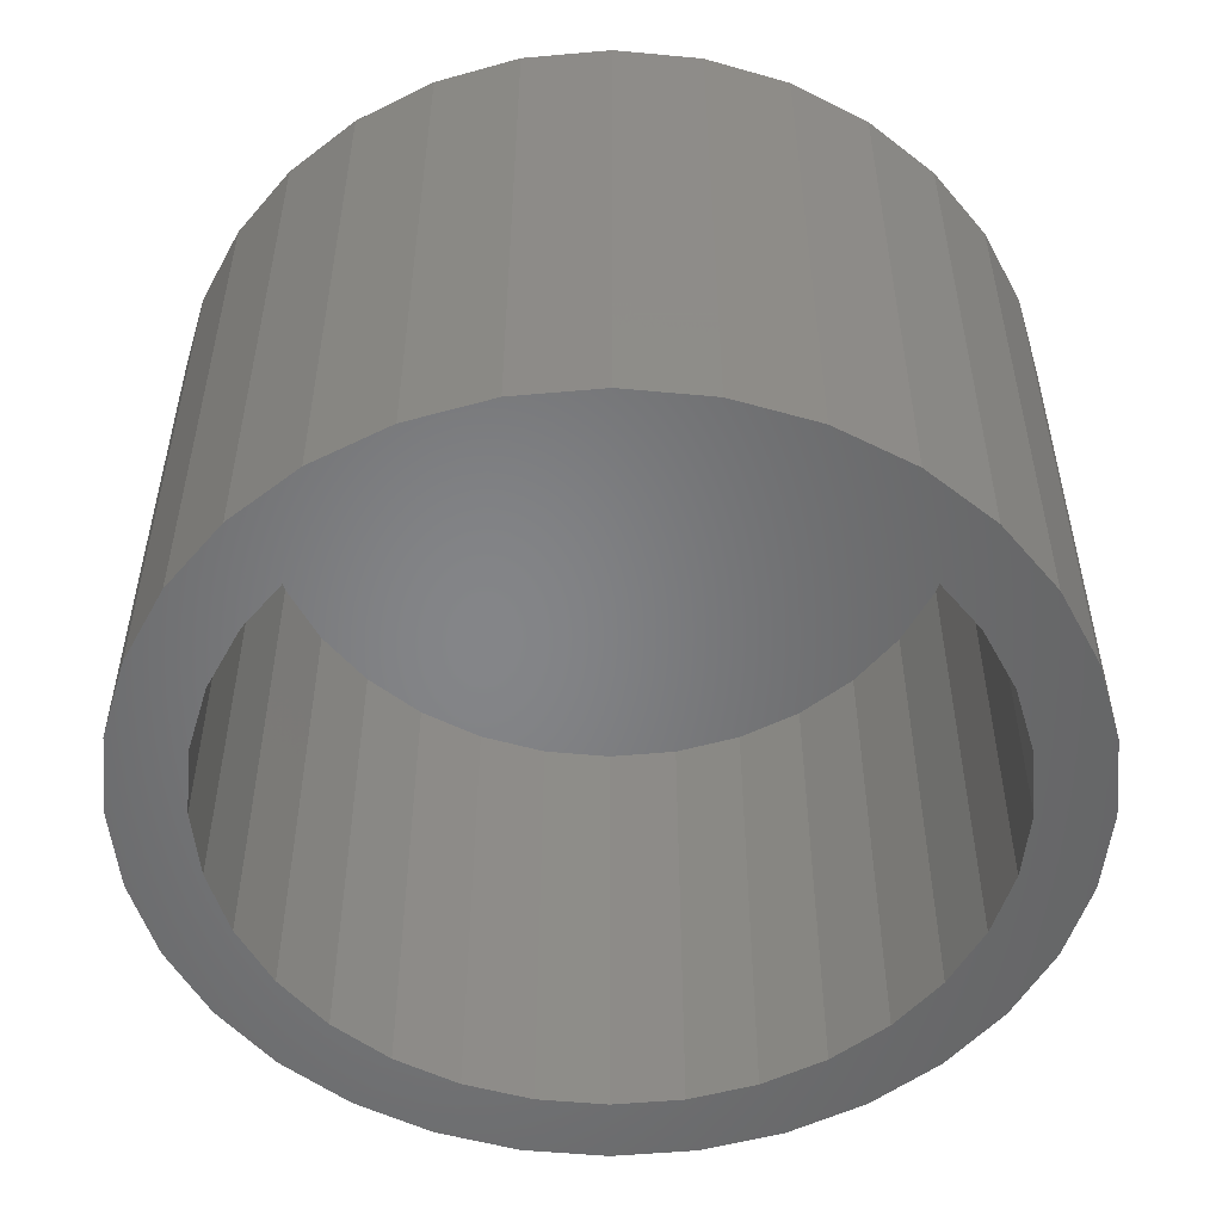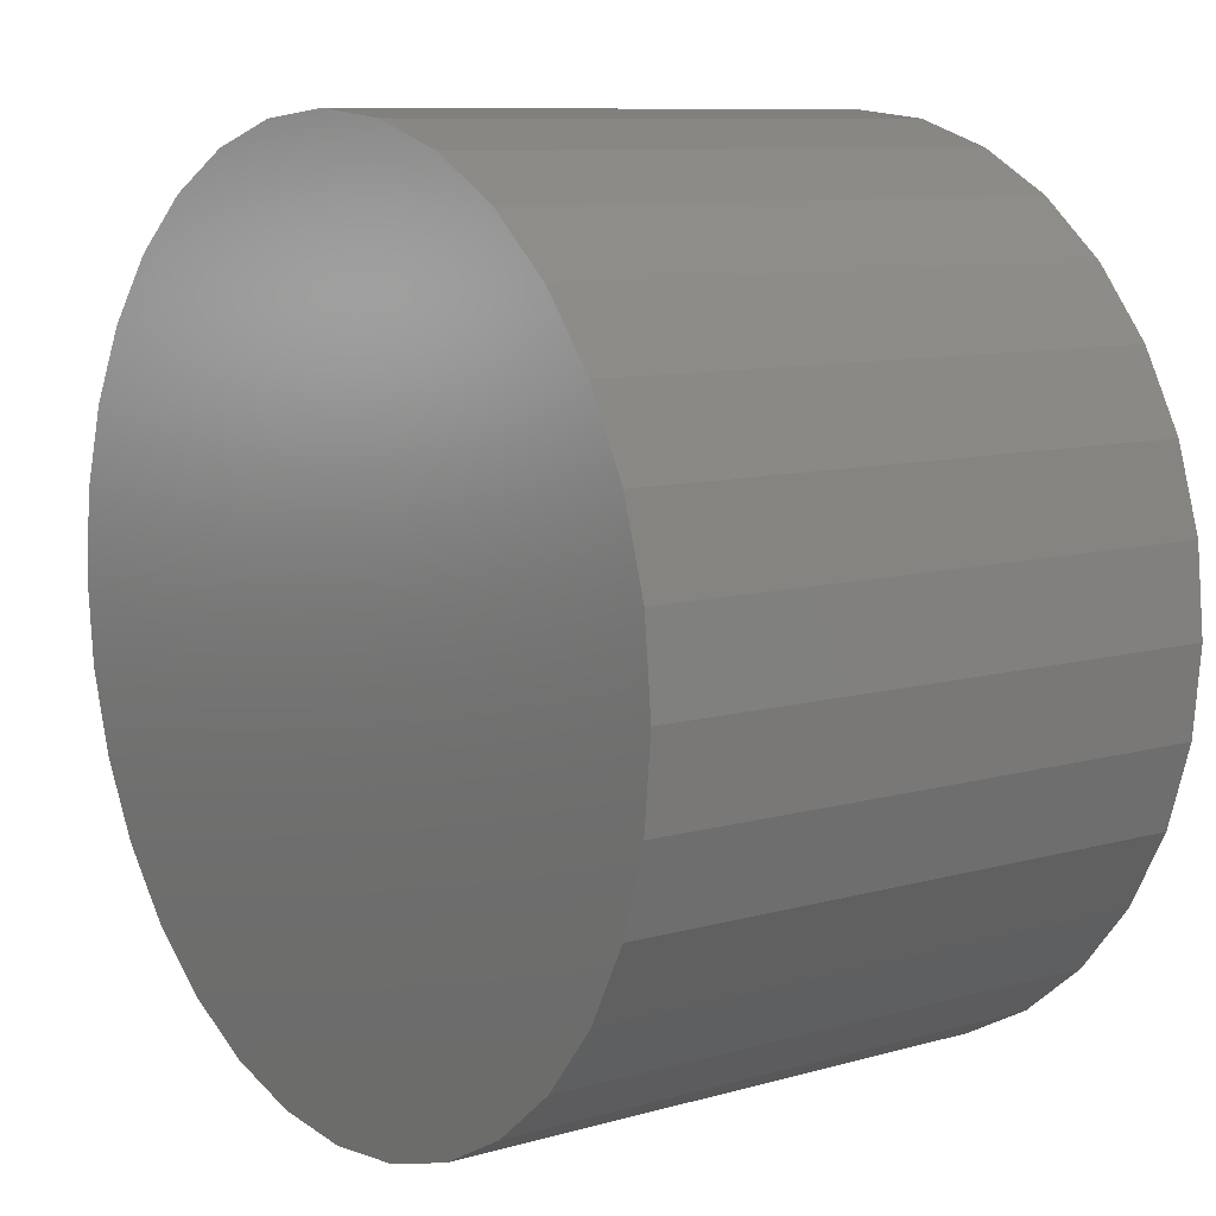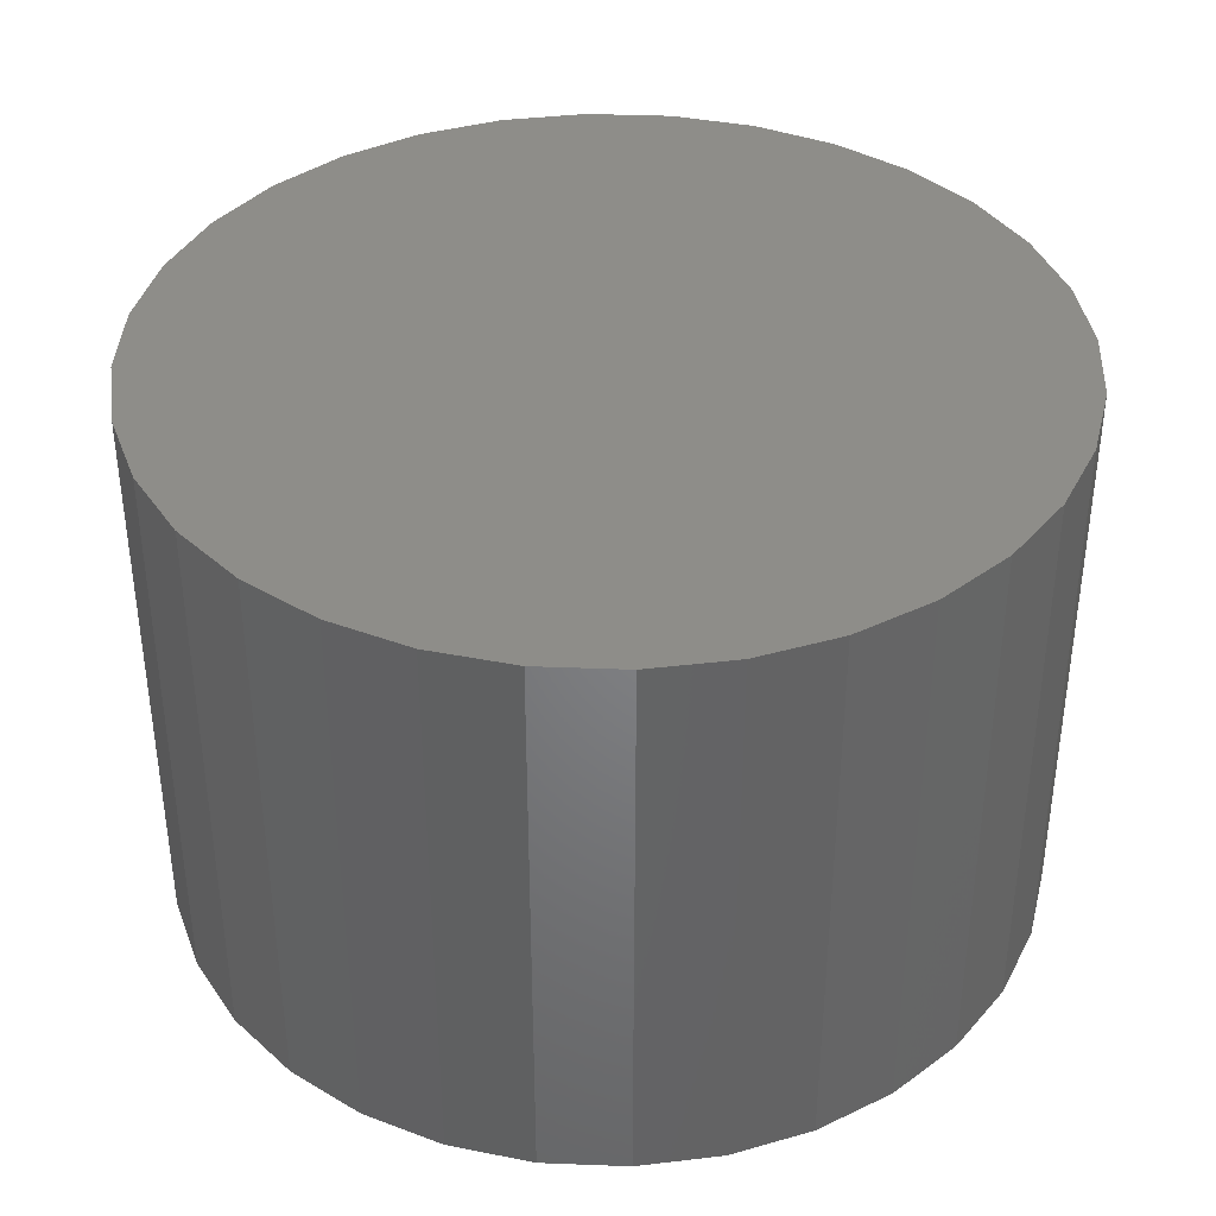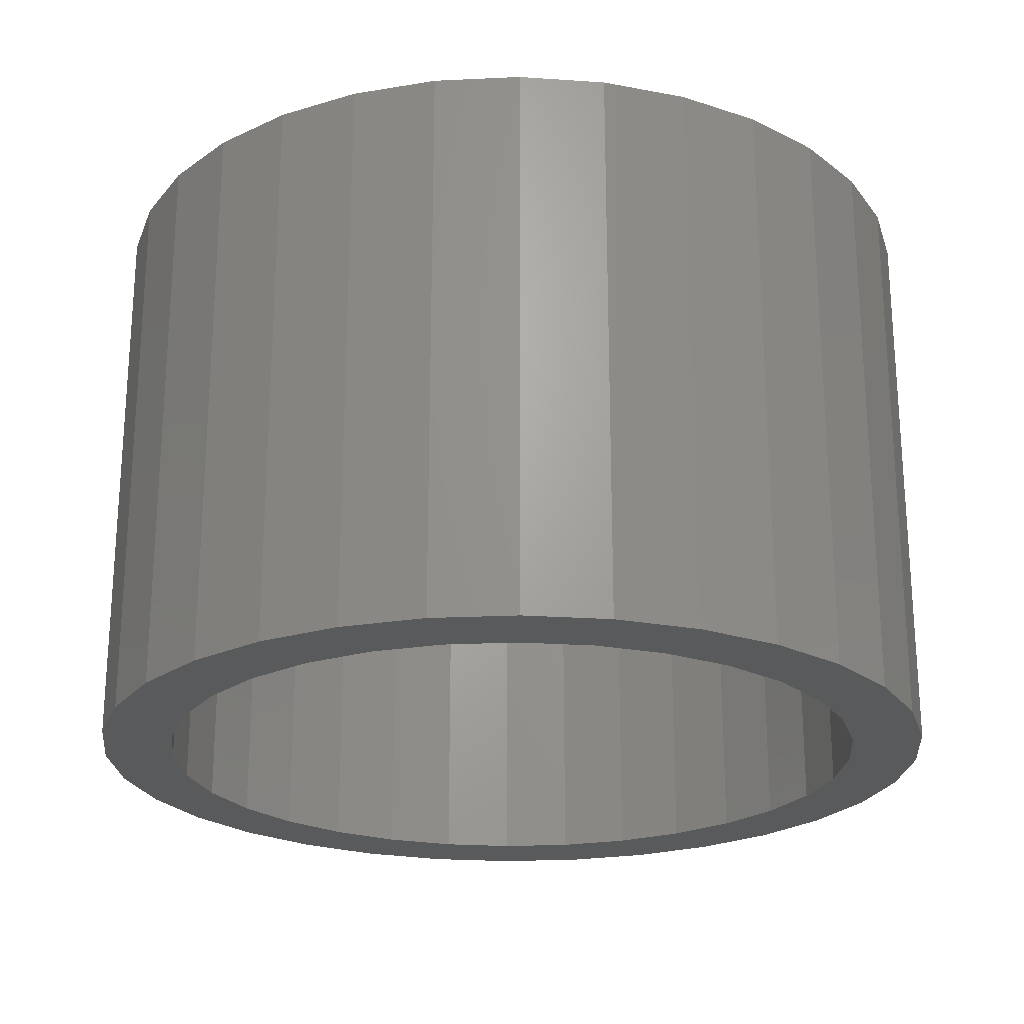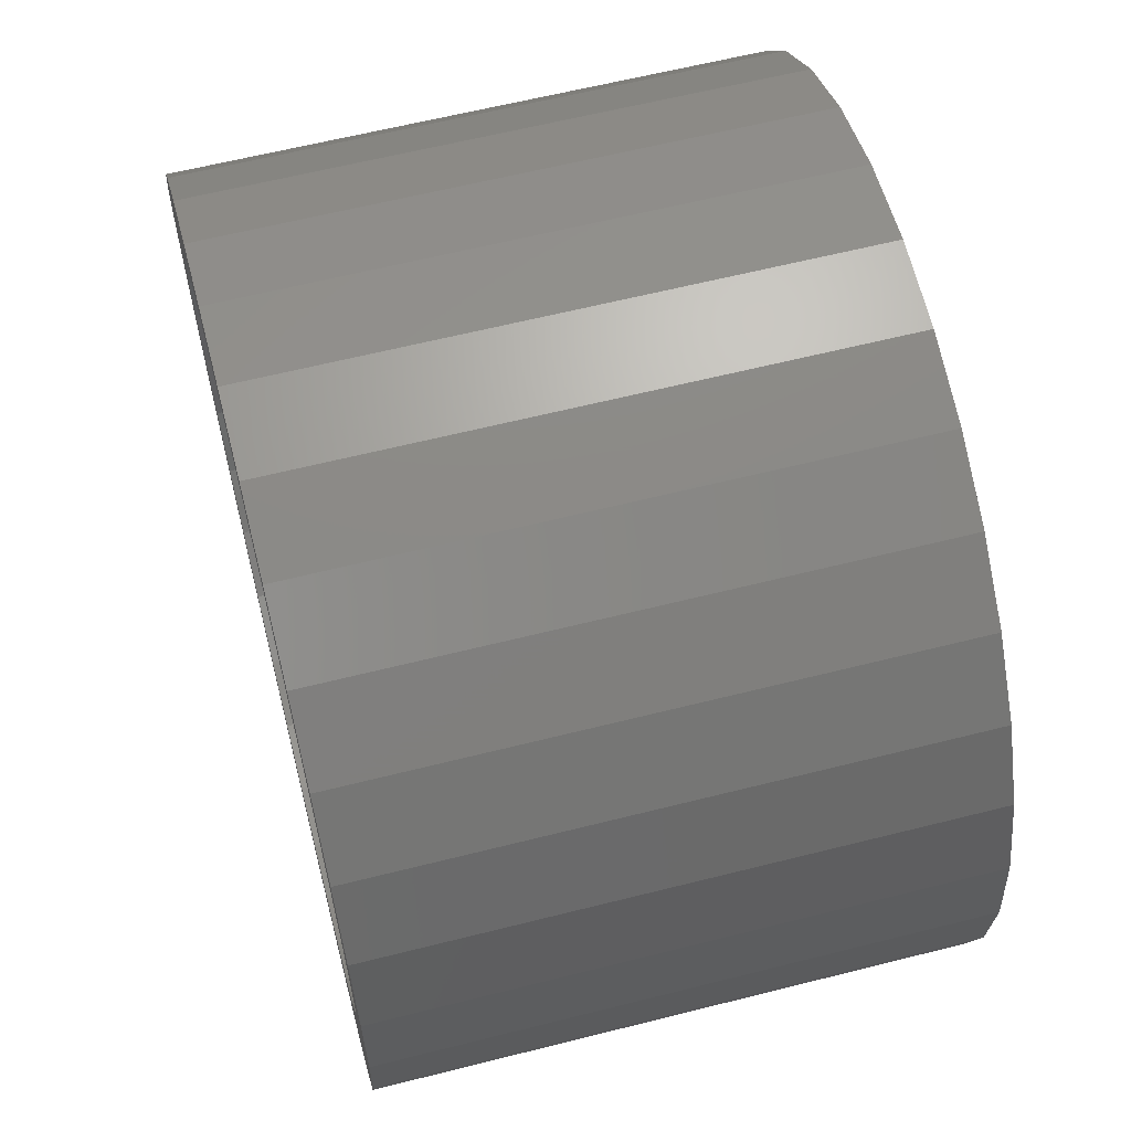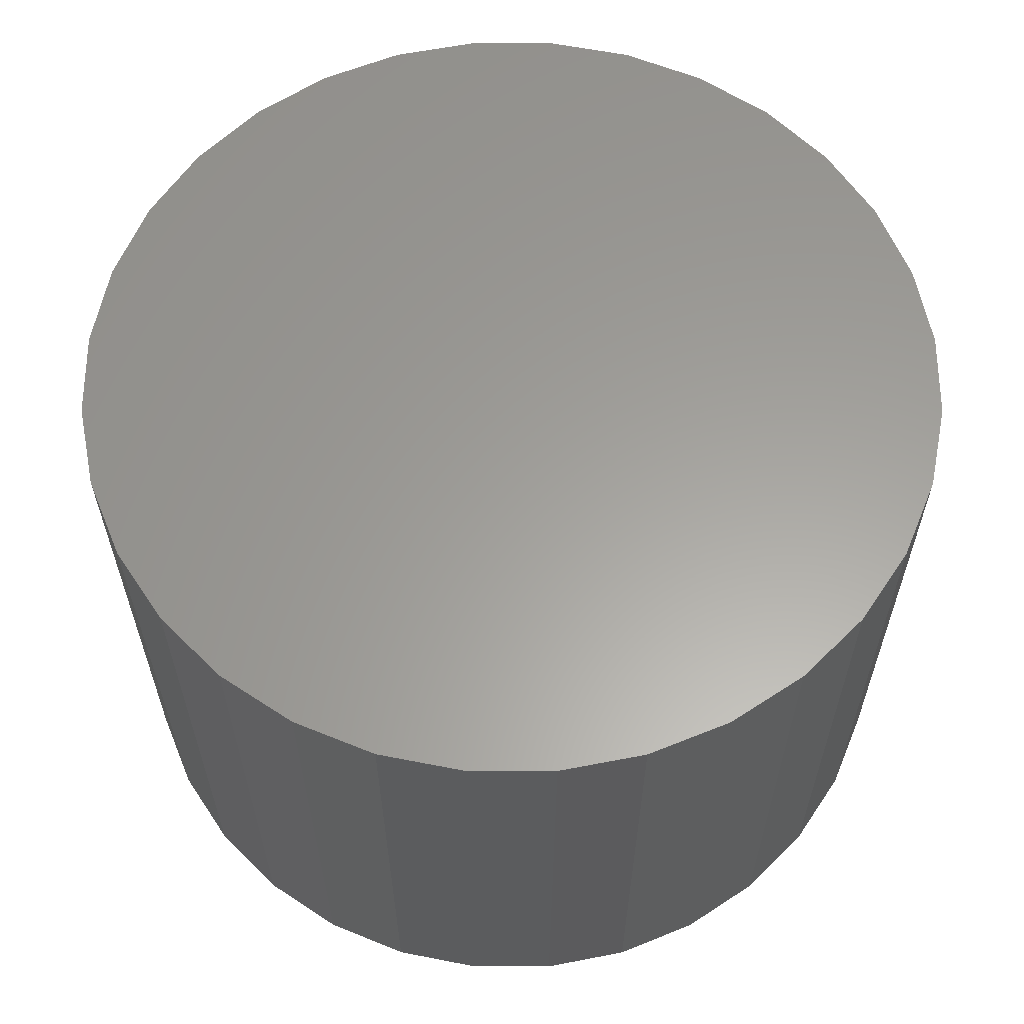
<metadata>
{"format":"stl","ext":"stl","renderer":"f3d","projection":"perspective","resolution":1024,"background":"white","views":[{"elev":-52.5,"azim":-123.9,"up":"+Y"},{"elev":9.3,"azim":-126.8,"up":"+Z"},{"elev":38.6,"azim":120.9,"up":"+Y"},{"elev":-23.1,"azim":-113.5,"up":"+Y"},{"elev":61.8,"azim":75.6,"up":"+Z"},{"elev":61.0,"azim":-129.3,"up":"+Y"}]}
</metadata>
<code>
# stl→obj: 128 verts, 252 faces
v 0.3868 -0.0625 0.2991
v 0.3868 -0.0625 0.3147
v 0.3684 -0.0625 0.3129
v 0.3506 -0.0625 0.3075
v 0.3566 -0.0625 0.2931
v 0.3199 -0.0625 0.287
v 0.3429 -0.0625 0.2858
v 0.3309 -0.0625 0.2759
v 0.3081 -0.0625 0.2726
v 0.3199 -0.0625 0.153
v 0.3429 -0.0625 0.1542
v 0.3309 -0.0625 0.164
v 0.3566 -0.0625 0.1469
v 0.3342 -0.0625 0.1412
v 0.3714 -0.0625 0.1424
v 0.4053 -0.0625 0.3129
v 0.4231 -0.0625 0.3075
v 0.4395 -0.0625 0.2988
v 0.4023 -0.0625 0.2976
v 0.4171 -0.0625 0.2931
v 0.4538 -0.0625 0.287
v 0.4308 -0.0625 0.2858
v 0.4428 -0.0625 0.2759
v 0.4538 -0.0625 0.153
v 0.4656 -0.0625 0.1674
v 0.4428 -0.0625 0.164
v 0.4308 -0.0625 0.1542
v 0.4171 -0.0625 0.1469
v 0.4395 -0.0625 0.1412
v 0.4023 -0.0625 0.1424
v 0.3342 -0.0625 0.2988
v 0.3714 -0.0625 0.2976
v 0.3868 -0.0625 0.1409
v 0.3506 -0.0625 0.1325
v 0.3684 -0.0625 0.1271
v 0.3868 -0.0625 0.1252
v 0.4053 -0.0625 0.1271
v 0.4231 -0.0625 0.1325
v 0.3081 -0.0625 0.1674
v 0.3211 -0.0625 0.176
v 0.2993 -0.0625 0.1837
v 0.3138 -0.0625 0.1897
v 0.2939 -0.0625 0.2015
v 0.3093 -0.0625 0.2045
v 0.2921 -0.0625 0.22
v 0.3077 -0.0625 0.22
v 0.2939 -0.0625 0.2385
v 0.3093 -0.0625 0.2354
v 0.2993 -0.0625 0.2562
v 0.3138 -0.0625 0.2503
v 0.3211 -0.0625 0.2639
v 0.4656 -0.0625 0.2726
v 0.4526 -0.0625 0.2639
v 0.4744 -0.0625 0.2562
v 0.4599 -0.0625 0.2503
v 0.4798 -0.0625 0.2385
v 0.4644 -0.0625 0.2354
v 0.4816 -0.0625 0.22
v 0.466 -0.0625 0.22
v 0.4798 -0.0625 0.2015
v 0.4644 -0.0625 0.2045
v 0.4744 -0.0625 0.1837
v 0.4599 -0.0625 0.1897
v 0.4526 -0.0625 0.176
v 0.3868 0.04688 0.1409
v 0.4023 0.04688 0.1424
v 0.4171 0.04688 0.1469
v 0.4308 0.04688 0.1542
v 0.4428 0.04688 0.164
v 0.4526 0.04688 0.176
v 0.4599 0.04688 0.1897
v 0.4644 0.04688 0.2045
v 0.466 0.04688 0.22
v 0.3714 0.04688 0.1424
v 0.3566 0.04688 0.1469
v 0.3429 0.04688 0.1542
v 0.3309 0.04688 0.164
v 0.3211 0.04688 0.176
v 0.3138 0.04688 0.1897
v 0.3093 0.04688 0.2045
v 0.3077 0.04688 0.22
v 0.3868 0.04688 0.2991
v 0.3714 0.04688 0.2976
v 0.3566 0.04688 0.2931
v 0.3429 0.04688 0.2858
v 0.3309 0.04688 0.2759
v 0.3211 0.04688 0.2639
v 0.3138 0.04688 0.2503
v 0.3093 0.04688 0.2354
v 0.4023 0.04688 0.2976
v 0.4171 0.04688 0.2931
v 0.4308 0.04688 0.2858
v 0.4428 0.04688 0.2759
v 0.4526 0.04688 0.2639
v 0.4599 0.04688 0.2503
v 0.4644 0.04688 0.2354
v 0.3868 0.0625 0.3147
v 0.4053 0.0625 0.3129
v 0.3684 0.0625 0.3129
v 0.3506 0.0625 0.3075
v 0.4231 0.0625 0.3075
v 0.3342 0.0625 0.2988
v 0.4395 0.0625 0.2988
v 0.4231 0.0625 0.1325
v 0.3506 0.0625 0.1325
v 0.4395 0.0625 0.1412
v 0.3684 0.0625 0.1271
v 0.4053 0.0625 0.1271
v 0.3868 0.0625 0.1252
v 0.3342 0.0625 0.1412
v 0.3199 0.0625 0.153
v 0.4538 0.0625 0.153
v 0.3081 0.0625 0.1674
v 0.4656 0.0625 0.1674
v 0.2993 0.0625 0.1837
v 0.4744 0.0625 0.1837
v 0.2939 0.0625 0.2015
v 0.4798 0.0625 0.2015
v 0.2921 0.0625 0.22
v 0.4816 0.0625 0.22
v 0.2939 0.0625 0.2385
v 0.4798 0.0625 0.2385
v 0.2993 0.0625 0.2562
v 0.4744 0.0625 0.2562
v 0.3081 0.0625 0.2726
v 0.4656 0.0625 0.2726
v 0.3199 0.0625 0.287
v 0.4538 0.0625 0.287
f 1 2 3
f 1 3 4
f 5 6 7
f 8 7 6
f 6 9 8
f 10 11 12
f 13 11 10
f 10 14 13
f 15 13 14
f 16 2 1
f 17 16 1
f 17 1 18
f 18 1 19
f 18 19 20
f 18 20 21
f 20 22 21
f 21 22 23
f 24 25 26
f 24 26 27
f 24 27 28
f 24 28 29
f 29 28 30
f 31 6 5
f 31 5 32
f 31 32 1
f 31 1 4
f 33 15 14
f 33 14 34
f 33 34 35
f 33 35 36
f 33 36 37
f 33 37 38
f 33 38 29
f 33 29 30
f 10 12 39
f 39 12 40
f 39 40 41
f 41 40 42
f 41 42 43
f 43 42 44
f 43 44 45
f 45 44 46
f 45 46 47
f 47 46 48
f 47 48 49
f 49 48 50
f 49 50 9
f 9 50 51
f 9 51 8
f 21 23 52
f 52 23 53
f 52 53 54
f 54 53 55
f 54 55 56
f 56 55 57
f 56 57 58
f 58 57 59
f 58 59 60
f 60 59 61
f 60 61 62
f 62 61 63
f 62 63 25
f 25 63 64
f 25 64 26
f 65 30 66
f 66 30 28
f 66 28 67
f 67 28 27
f 67 27 68
f 68 27 26
f 68 26 69
f 69 26 64
f 69 64 70
f 70 64 63
f 70 63 71
f 71 63 61
f 71 61 72
f 72 61 59
f 72 59 73
f 30 65 33
f 33 65 74
f 33 74 15
f 15 74 75
f 15 75 13
f 13 75 76
f 13 76 11
f 11 76 77
f 11 77 12
f 12 77 78
f 12 78 40
f 40 78 79
f 40 79 42
f 42 79 80
f 42 80 44
f 44 80 81
f 44 81 46
f 82 32 83
f 83 32 5
f 83 5 84
f 84 5 7
f 84 7 85
f 85 7 8
f 85 8 86
f 86 8 51
f 86 51 87
f 87 51 50
f 87 50 88
f 88 50 48
f 88 48 89
f 89 48 46
f 89 46 81
f 32 82 1
f 1 82 90
f 1 90 19
f 19 90 91
f 19 91 20
f 20 91 92
f 20 92 22
f 22 92 93
f 22 93 23
f 23 93 94
f 23 94 53
f 53 94 95
f 53 95 55
f 55 95 96
f 55 96 57
f 57 96 73
f 57 73 59
f 83 90 82
f 90 83 84
f 90 84 91
f 91 84 85
f 91 85 92
f 92 85 86
f 92 86 93
f 69 76 68
f 68 76 75
f 68 75 67
f 67 75 74
f 67 74 66
f 66 74 65
f 93 86 94
f 94 86 87
f 94 87 95
f 95 87 88
f 95 88 96
f 96 88 89
f 96 89 73
f 73 89 81
f 73 81 72
f 72 81 80
f 72 80 71
f 71 80 79
f 71 79 70
f 70 79 78
f 70 78 69
f 69 78 77
f 69 77 76
f 97 98 99
f 100 99 98
f 101 100 98
f 102 100 101
f 103 102 101
f 104 105 106
f 107 105 104
f 108 107 104
f 109 107 108
f 105 110 106
f 106 110 111
f 106 111 112
f 112 111 113
f 112 113 114
f 114 113 115
f 114 115 116
f 116 115 117
f 116 117 118
f 118 117 119
f 118 119 120
f 120 119 121
f 120 121 122
f 122 121 123
f 122 123 124
f 124 123 125
f 124 125 126
f 126 125 127
f 126 127 128
f 128 127 102
f 128 102 103
f 120 58 118
f 118 58 60
f 118 60 116
f 116 60 62
f 116 62 114
f 114 62 25
f 114 25 112
f 112 25 24
f 112 24 106
f 106 24 29
f 106 29 104
f 104 29 38
f 104 38 108
f 108 38 37
f 108 37 109
f 109 37 36
f 109 36 107
f 107 36 35
f 107 35 105
f 105 35 34
f 105 34 110
f 110 34 14
f 110 14 111
f 111 14 10
f 111 10 113
f 113 10 39
f 113 39 115
f 115 39 41
f 115 41 117
f 117 41 43
f 117 43 119
f 119 43 45
f 119 45 121
f 121 45 47
f 121 47 123
f 123 47 49
f 123 49 125
f 125 49 9
f 125 9 127
f 127 9 6
f 127 6 102
f 102 6 31
f 102 31 100
f 100 31 4
f 100 4 99
f 99 4 3
f 99 3 97
f 97 3 2
f 97 2 98
f 98 2 16
f 98 16 101
f 101 16 17
f 101 17 103
f 103 17 18
f 103 18 128
f 128 18 21
f 128 21 126
f 126 21 52
f 126 52 124
f 124 52 54
f 124 54 122
f 122 54 56
f 122 56 120
f 120 56 58

</code>
